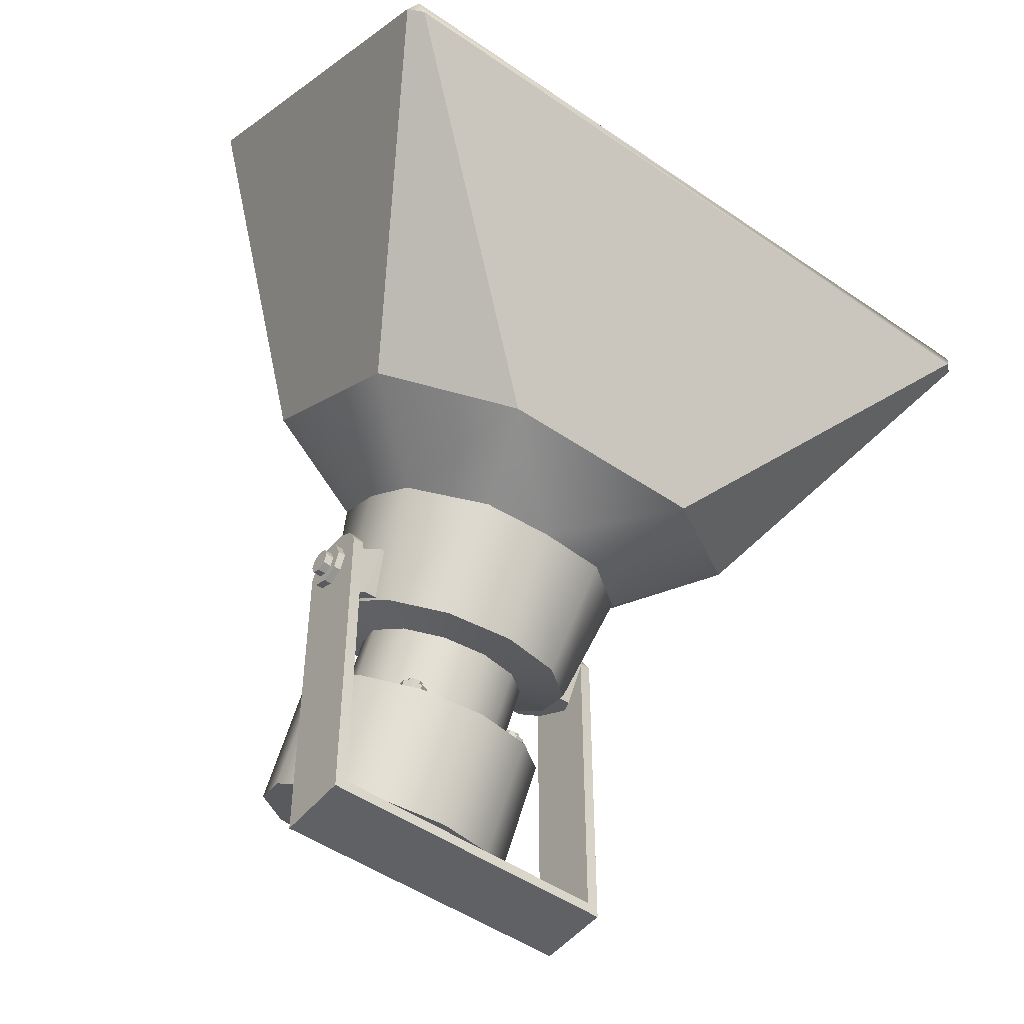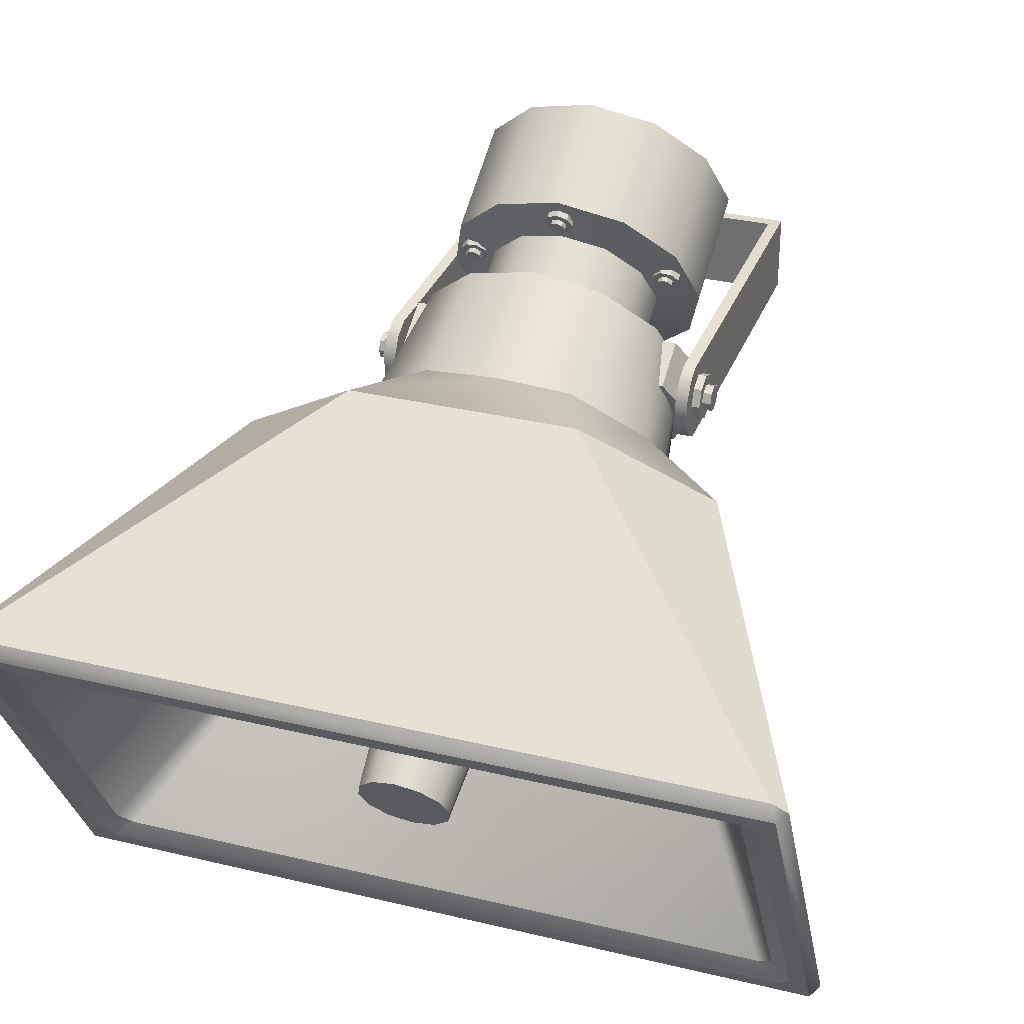
<metadata>
{"format":"obj","ext":"obj","renderer":"f3d","projection":"perspective","resolution":1024,"background":"white","views":[{"elev":-49.1,"azim":-37.5,"up":"+Z"},{"elev":31.8,"azim":18.8,"up":"+Y"}]}
</metadata>
<code>
o speaker_mx_1
v 0.09801 0 0.2006
v 0.09801 0.01069 0.205
v 0.09801 0.01511 0.2157
v 0.09801 0.01069 0.2264
v 0.09801 0 0.2308
v 0.09801 -0.01069 0.2264
v 0.09801 -0.01511 0.2157
v 0.09801 -0.01069 0.205
v 0.1067 0 0.2006
v 0.1067 0.01069 0.205
v 0.1067 0.01511 0.2157
v 0.1067 0.01069 0.2264
v 0.1067 0 0.2308
v 0.1067 -0.01069 0.2264
v 0.1067 -0.01511 0.2157
v 0.1067 -0.01069 0.205
v 0.1067 0 0.2072
v 0.1067 0.006016 0.2097
v 0.1067 0.008508 0.2157
v 0.1067 0.006016 0.2217
v 0.1067 0 0.2242
v 0.1067 -0.006016 0.2217
v 0.1067 -0.008508 0.2157
v 0.1067 -0.006016 0.2097
v 0.1122 0 0.2072
v 0.1122 0.006016 0.2097
v 0.1122 0.008508 0.2157
v 0.1122 0.006016 0.2217
v 0.1122 0 0.2242
v 0.1122 -0.006016 0.2217
v 0.1122 -0.008508 0.2157
v 0.1122 -0.006016 0.2097
v 0.1122 0 0.2157
v -0.09801 0 0.2006
v -0.09801 0.01069 0.205
v -0.1067 0.01069 0.205
v -0.1067 0 0.2006
v -0.09801 0.01511 0.2157
v -0.1067 0.01511 0.2157
v -0.09801 0.01069 0.2264
v -0.1067 0.01069 0.2264
v -0.09801 0 0.2308
v -0.1067 0 0.2308
v -0.09801 -0.01069 0.2264
v -0.1067 -0.01069 0.2264
v -0.09801 -0.01511 0.2157
v -0.1067 -0.01511 0.2157
v -0.09801 -0.01069 0.205
v -0.1067 -0.01069 0.205
v -0.1067 0.006016 0.2097
v -0.1067 0 0.2072
v -0.1067 0.008508 0.2157
v -0.1067 0.006016 0.2217
v -0.1067 0 0.2242
v -0.1067 -0.006016 0.2217
v -0.1067 -0.008508 0.2157
v -0.1067 -0.006016 0.2097
v -0.1122 0.006016 0.2097
v -0.1122 0 0.2072
v -0.1122 0.008508 0.2157
v -0.1122 0.006016 0.2217
v -0.1122 0 0.2242
v -0.1122 -0.006016 0.2217
v -0.1122 -0.008508 0.2157
v -0.1122 -0.006016 0.2097
v -0.1122 0 0.2157
v 0.1016 0.02476 0.2244
v 0.09402 0.02476 0.2244
v 0.09402 -0.02476 0.2244
v 0.1016 -0.02476 0.2244
v 0.1016 0.02476 -0.000324
v 0.09402 0.02476 0.007296
v 0.09402 -0.02476 0.007296
v 0.1016 -0.02476 -0.000324
v 0.1016 0.01917 0.2348
v 0.09402 0.01917 0.2348
v 0.09402 -0.01917 0.2348
v 0.1016 -0.01917 0.2348
v 0.1016 0.008097 0.2416
v 0.09402 0.008097 0.2416
v 0.09402 -0.008097 0.2416
v 0.1016 -0.008097 0.2416
v -0.1016 0.02476 0.2244
v -0.1016 0.02476 -0.000324
v -0.09402 0.02476 0.007296
v -0.09402 0.02476 0.2244
v -0.09402 -0.02476 0.007296
v -0.09402 -0.02476 0.2244
v -0.1016 -0.02476 -0.000324
v -0.1016 -0.02476 0.2244
v -0.09402 -0.008097 0.2416
v -0.1016 -0.008097 0.2416
v -0.1016 0.008097 0.2416
v -0.09402 0.008097 0.2416
v -0.09402 0.01917 0.2348
v -0.1016 0.01917 0.2348
v -0.09402 -0.01917 0.2348
v -0.1016 -0.01917 0.2348
v -0.2092 -0.2592 0.4342
v -0.07102 -0.1668 0.2462
v -0.242 -0.2822 0.4299
v -0.1395 -0.1661 0.3478
v -0.2188 -0.2524 0.4389
v -0.2308 -0.265 0.4398
v -0.2226 -0.2721 0.4358
v -0.1488 -0.1154 0.2759
v -0.2474 -0.2769 0.4242
v -0.2386 -0.2838 0.4198
v -0.1476 -0.1591 0.3519
v -0.1395 -0.1549 0.3447
v 0 -0.06539 0.157
v -0.04307 -0.05539 0.1627
v -0.0746 -0.02809 0.1785
v -0.08897 -0.0674 0.2463
v -0.04644 -0.1019 0.2273
v -0.0746 0.04651 0.2216
v -0.08614 0.009214 0.2
v -0.1476 -0.03814 0.4217
v -0.1395 -0.03111 0.4258
v -0.1395 -0.03397 0.4145
v -0.2386 -0.03456 0.5637
v -0.07102 0.05728 0.3756
v -0 0.08382 0.2431
v -0.04307 0.07382 0.2373
v -0.2226 -0.05431 0.5615
v -0.242 -0.04412 0.5674
v -0.1488 0.005824 0.3458
v -0.2474 -0.04183 0.5599
v -0.2308 -0.06135 0.5574
v -0.2188 -0.06682 0.546
v -0.2092 -0.05939 0.5495
v -0 0.04519 0.3124
v -0.04644 0.04116 0.3099
v -0.08897 0.007421 0.2895
v -0.09379 -0.03027 0.2684
v 0.0746 -0.02809 0.1785
v 0.08614 0.009214 0.2
v 0.1476 -0.1591 0.3519
v 0.1395 -0.1661 0.3478
v 0.1395 -0.1549 0.3447
v 0.2386 -0.2838 0.4198
v 0.07102 -0.1668 0.2462
v 0.04307 -0.05539 0.1627
v 0.2226 -0.2721 0.4358
v 0.242 -0.2822 0.4299
v 0.1488 -0.1154 0.2759
v 0.2474 -0.2769 0.4242
v 0.2308 -0.265 0.4398
v 0.2188 -0.2524 0.4389
v 0.2092 -0.2592 0.4342
v 0.04644 -0.1019 0.2273
v 0 -0.1061 0.2251
v 0.08897 -0.0674 0.2463
v 0.09379 -0.03027 0.2684
v 0.0746 0.04651 0.2216
v 0.1476 -0.03814 0.4217
v 0.1395 -0.03397 0.4145
v 0.1395 -0.03111 0.4258
v 0.07102 0.05728 0.3756
v 0.2386 -0.03456 0.5637
v 0.04307 0.07382 0.2373
v 0.242 -0.04412 0.5674
v 0.2226 -0.05431 0.5615
v 0.1488 0.005824 0.3458
v 0.2474 -0.04183 0.5599
v 0.2308 -0.06135 0.5574
v 0.2188 -0.06682 0.546
v 0.2092 -0.05939 0.5495
v 0.04644 0.04116 0.3099
v 0.08897 0.007421 0.2895
v 0 -0.03679 0.1658
v -0.02847 -0.03019 0.1697
v -0.04931 -0.01213 0.1801
v -0.05694 0.01252 0.1943
v -0.04931 0.03718 0.2085
v -0.02847 0.05523 0.219
v -0 0.06184 0.2228
v 0.02847 0.05523 0.219
v 0.04931 0.03718 0.2085
v 0.05694 0.01252 0.1943
v 0.04931 -0.01213 0.1801
v 0.02847 -0.03019 0.1697
v 0 -0.01574 0.1294
v -0.02847 -0.009132 0.1332
v -0.04931 0.008918 0.1436
v -0.05694 0.03357 0.1578
v -0.04931 0.05823 0.1721
v -0.02847 0.07628 0.1825
v -0 0.08289 0.1863
v 0.02847 0.07628 0.1825
v 0.04931 0.05823 0.1721
v 0.05694 0.03357 0.1578
v 0.04931 0.008918 0.1436
v 0.02847 -0.009132 0.1332
v 0 -0.0359 0.1103
v -0.04197 -0.02616 0.1159
v -0.07269 0.000449 0.1313
v -0.08394 0.0368 0.1523
v -0.07269 0.07314 0.1733
v -0.04197 0.09975 0.1886
v -0 0.1095 0.1942
v 0.04197 0.09975 0.1886
v 0.07269 0.07314 0.1733
v 0.08394 0.0368 0.1523
v 0.07269 0.000449 0.1313
v 0.04197 -0.02616 0.1159
v 0 0.003313 0.04239
v -0.04197 0.01305 0.04801
v -0.07269 0.03966 0.06337
v -0.08394 0.07601 0.08436
v -0.07269 0.1124 0.1053
v -0.04197 0.139 0.1207
v -0 0.1487 0.1263
v 0.04197 0.139 0.1207
v 0.07269 0.1124 0.1053
v 0.08394 0.07601 0.08436
v 0.07269 0.03966 0.06337
v 0.04197 0.01305 0.04801
v -0 0.1038 0.1915
v -0.006411 0.1015 0.1902
v -0.009066 0.09593 0.187
v -0.006411 0.09038 0.1838
v -0 0.08808 0.1825
v 0.006411 0.09038 0.1838
v 0.009066 0.09593 0.187
v 0.006411 0.1015 0.1902
v -0 0.1012 0.1961
v -0.006411 0.09887 0.1947
v -0.009066 0.09331 0.1915
v -0.006411 0.08776 0.1883
v -0 0.08546 0.187
v 0.006411 0.08776 0.1883
v 0.009066 0.09331 0.1915
v 0.006411 0.09887 0.1947
v -0 0.09774 0.1941
v -0.003609 0.09644 0.1933
v -0.005105 0.09331 0.1915
v -0.003609 0.09019 0.1897
v -0 0.08889 0.189
v 0.003609 0.09019 0.1897
v 0.005105 0.09331 0.1915
v 0.003609 0.09644 0.1933
v -0 0.09609 0.1969
v -0.003609 0.09479 0.1962
v -0.005105 0.09167 0.1944
v -0.003609 0.08854 0.1926
v -0 0.08725 0.1918
v 0.003609 0.08854 0.1926
v 0.005105 0.09167 0.1944
v 0.003609 0.09479 0.1962
v -0 0.09167 0.1944
v -0.07385 0.05732 0.1647
v -0.0733 0.05133 0.1613
v -0.06803 0.04743 0.159
v -0.06111 0.0479 0.1593
v -0.0566 0.05247 0.1619
v -0.05715 0.05846 0.1654
v -0.06242 0.06236 0.1676
v -0.06934 0.06189 0.1673
v -0.07385 0.0547 0.1692
v -0.0733 0.04871 0.1658
v -0.06803 0.04481 0.1635
v -0.06111 0.04528 0.1638
v -0.0566 0.04985 0.1664
v -0.05715 0.05584 0.1699
v -0.06242 0.05974 0.1722
v -0.06934 0.05927 0.1719
v -0.07008 0.05364 0.1686
v -0.06977 0.05027 0.1667
v -0.0668 0.04807 0.1654
v -0.06291 0.04834 0.1656
v -0.06037 0.05091 0.1671
v -0.06067 0.05428 0.169
v -0.06365 0.05648 0.1703
v -0.06754 0.05621 0.1701
v -0.07008 0.05199 0.1715
v -0.06977 0.04862 0.1695
v -0.0668 0.04642 0.1683
v -0.06291 0.04669 0.1684
v -0.06037 0.04926 0.1699
v -0.06067 0.05264 0.1719
v -0.06365 0.05483 0.1731
v -0.06754 0.05457 0.173
v -0.06522 0.05063 0.1707
v -0.04564 -0.01786 0.1213
v -0.03889 -0.01926 0.1205
v -0.03298 -0.01613 0.1223
v -0.03136 -0.01028 0.1257
v -0.03498 -0.005158 0.1286
v -0.04173 -0.003755 0.1294
v -0.04764 -0.006895 0.1276
v -0.04927 -0.01274 0.1243
v -0.04564 -0.02048 0.1258
v -0.03889 -0.02188 0.125
v -0.03298 -0.01874 0.1268
v -0.03136 -0.0129 0.1302
v -0.03498 -0.007775 0.1332
v -0.04173 -0.006372 0.134
v -0.04764 -0.009512 0.1322
v -0.04927 -0.01536 0.1288
v -0.04331 -0.0177 0.1274
v -0.03951 -0.01849 0.127
v -0.03618 -0.01673 0.128
v -0.03527 -0.01344 0.1299
v -0.03731 -0.01055 0.1316
v -0.04111 -0.009761 0.132
v -0.04444 -0.01153 0.131
v -0.04535 -0.01482 0.1291
v -0.04331 -0.01935 0.1303
v -0.03951 -0.02014 0.1298
v -0.03618 -0.01837 0.1309
v -0.03527 -0.01508 0.1328
v -0.03731 -0.0122 0.1344
v -0.04111 -0.01141 0.1349
v -0.04444 -0.01317 0.1339
v -0.04535 -0.01647 0.132
v -0.04031 -0.01577 0.1324
v 0.04564 -0.01786 0.1213
v 0.04927 -0.01274 0.1243
v 0.04764 -0.006895 0.1276
v 0.04173 -0.003755 0.1294
v 0.03498 -0.005157 0.1286
v 0.03136 -0.01028 0.1257
v 0.03298 -0.01613 0.1223
v 0.03889 -0.01926 0.1205
v 0.04564 -0.02048 0.1258
v 0.04927 -0.01536 0.1288
v 0.04764 -0.009512 0.1322
v 0.04173 -0.006372 0.134
v 0.03498 -0.007775 0.1332
v 0.03136 -0.0129 0.1302
v 0.03298 -0.01874 0.1268
v 0.03889 -0.02188 0.125
v 0.04331 -0.0177 0.1274
v 0.04535 -0.01482 0.1291
v 0.04444 -0.01153 0.131
v 0.04111 -0.009761 0.132
v 0.03731 -0.01055 0.1316
v 0.03527 -0.01344 0.1299
v 0.03618 -0.01673 0.128
v 0.03951 -0.01849 0.127
v 0.04331 -0.01935 0.1303
v 0.04535 -0.01647 0.132
v 0.04444 -0.01317 0.1339
v 0.04111 -0.01141 0.1349
v 0.03731 -0.0122 0.1344
v 0.03527 -0.01508 0.1328
v 0.03618 -0.01837 0.1309
v 0.03951 -0.02014 0.1298
v 0.04031 -0.01577 0.1324
v 0.07385 0.05732 0.1647
v 0.06934 0.06189 0.1673
v 0.06242 0.06236 0.1676
v 0.05715 0.05846 0.1654
v 0.0566 0.05247 0.1619
v 0.06111 0.0479 0.1593
v 0.06803 0.04743 0.159
v 0.0733 0.05133 0.1613
v 0.07385 0.0547 0.1692
v 0.06934 0.05927 0.1719
v 0.06242 0.05974 0.1722
v 0.05715 0.05584 0.1699
v 0.0566 0.04985 0.1664
v 0.06111 0.04528 0.1638
v 0.06803 0.04481 0.1635
v 0.0733 0.04871 0.1658
v 0.07008 0.05364 0.1686
v 0.06754 0.05621 0.1701
v 0.06365 0.05648 0.1703
v 0.06067 0.05428 0.169
v 0.06037 0.05091 0.1671
v 0.06291 0.04834 0.1656
v 0.0668 0.04807 0.1654
v 0.06977 0.05027 0.1667
v 0.07008 0.05199 0.1715
v 0.06754 0.05457 0.173
v 0.06365 0.05483 0.1731
v 0.06067 0.05264 0.1719
v 0.06037 0.04926 0.1699
v 0.06291 0.04669 0.1684
v 0.0668 0.04642 0.1683
v 0.06977 0.04862 0.1695
v 0.06522 0.05063 0.1707
v 0.03944 -0.0768 0.349
v 0.03416 -0.05972 0.3589
v 0.01972 -0.04722 0.3661
v -0 -0.04264 0.3687
v -0.01972 -0.04722 0.3661
v -0.03416 -0.05972 0.3589
v -0.03944 -0.0768 0.349
v -0.03416 -0.09388 0.3392
v -0.01972 -0.1064 0.3319
v -0 -0.111 0.3293
v 0.01972 -0.1064 0.3319
v 0.03416 -0.09388 0.3392
v 0.02904 -0.1544 0.4835
v 0.02515 -0.1419 0.4908
v 0.01452 -0.1327 0.4961
v -0 -0.1293 0.498
v -0.01452 -0.1327 0.4961
v -0.02515 -0.1419 0.4908
v -0.02904 -0.1544 0.4835
v -0.02515 -0.167 0.4762
v -0.01452 -0.1762 0.4709
v -0 -0.1796 0.469
v 0.01452 -0.1762 0.4709
v 0.02515 -0.167 0.4762
v 0.07565 -0.03579 0.2138
v 0.07565 -0.01951 0.1856
v 0.07565 -0.02189 0.2218
v 0.07565 -0.005608 0.1936
v 0.07565 0.005918 0.2379
v 0.07565 0.0222 0.2097
v 0.07565 0.01982 0.2459
v 0.07565 0.0361 0.2177
v 0.0864 -0.03579 0.2138
v 0.0864 -0.01951 0.1856
v 0.094 -0.02189 0.2218
v 0.094 -0.005608 0.1936
v 0.094 0.005918 0.2379
v 0.094 0.0222 0.2097
v 0.0864 0.01982 0.2459
v 0.0864 0.0361 0.2177
v -0.0864 -0.03579 0.2138
v -0.0864 -0.01951 0.1856
v -0.094 -0.005608 0.1936
v -0.094 -0.02189 0.2218
v -0.094 0.0222 0.2097
v -0.094 0.005918 0.2379
v -0.0864 0.0361 0.2177
v -0.0864 0.01982 0.2459
v -0.07565 -0.03579 0.2138
v -0.07565 -0.01951 0.1856
v -0.07565 -0.005608 0.1936
v -0.07565 0.0222 0.2097
v -0.07565 0.0361 0.2177
v -0.07565 0.01982 0.2459
v -0.07565 0.005918 0.2379
v -0.07565 -0.02189 0.2218
f 1 2 10 9
f 2 3 11 10
f 3 4 12 11
f 4 5 13 12
f 5 6 14 13
f 6 7 15 14
f 7 8 16 15
f 8 1 9 16
f 9 10 18 17
f 10 11 19 18
f 11 12 20 19
f 12 13 21 20
f 13 14 22 21
f 14 15 23 22
f 15 16 24 23
f 16 9 17 24
f 17 18 26 25
f 18 19 27 26
f 19 20 28 27
f 20 21 29 28
f 21 22 30 29
f 22 23 31 30
f 23 24 32 31
f 24 17 25 32
f 26 27 33 25
f 32 25 33 31
f 28 29 33 27
f 33 29 30 31
f 34 37 36 35
f 35 36 39 38
f 38 39 41 40
f 40 41 43 42
f 42 43 45 44
f 44 45 47 46
f 46 47 49 48
f 48 49 37 34
f 37 51 50 36
f 36 50 52 39
f 39 52 53 41
f 41 53 54 43
f 43 54 55 45
f 45 55 56 47
f 47 56 57 49
f 49 57 51 37
f 51 59 58 50
f 50 58 60 52
f 52 60 61 53
f 53 61 62 54
f 54 62 63 55
f 55 63 64 56
f 56 64 65 57
f 57 65 59 51
f 58 59 66 60
f 66 59 65 64
f 66 62 61 60
f 66 64 63 62
f 67 71 72 68
f 68 72 73 69
f 69 73 74 70
f 70 74 71 67
f 73 87 89 74
f 81 82 79 80
f 67 68 76 75
f 68 69 77 76
f 69 70 78 77
f 70 67 75 78
f 75 76 80 79
f 76 77 81 80
f 77 78 82 81
f 78 75 79 82
f 83 86 85 84
f 86 88 87 85
f 88 90 89 87
f 90 83 84 89
f 85 72 71 84
f 87 73 72 85
f 89 84 71 74
f 91 94 93 92
f 83 96 95 86
f 86 95 97 88
f 88 97 98 90
f 90 98 96 83
f 96 93 94 95
f 95 94 91 97
f 97 91 92 98
f 98 92 93 96
f 213 214 212
f 109 102 110
f 101 145 144 105
f 211 215 216 210
f 150 139 102 99
f 122 159 132
f 109 118 130 103
f 103 130 129 104
f 150 99 105 144
f 101 107 108
f 145 101 108 141
f 101 126 128 107
f 152 142 100
f 118 109 110 120
f 168 163 125 131
f 135 106 127
f 127 106 107 128
f 105 104 101
f 214 215 211 212
f 118 120 119
f 163 162 126 125
f 210 216 217 209
f 168 131 119 158
f 162 160 121 126
f 126 121 128
f 120 157 158 119
f 140 110 102 139
f 140 157 120 110
f 125 126 129
f 209 217 218 208
f 138 140 139
f 166 148 145 162
f 149 167 156 138
f 148 166 167 149
f 145 141 147
f 147 165 162 145
f 138 156 157 140
f 154 164 146
f 144 145 148
f 156 158 157
f 162 165 160
f 142 152 151
f 152 100 115
f 132 159 169
f 163 166 162
f 111 112 172 171
f 112 113 173 172
f 113 117 174 173
f 117 116 175 174
f 116 124 176 175
f 124 123 177 176
f 123 161 178 177
f 161 155 179 178
f 155 137 180 179
f 137 136 181 180
f 136 143 182 181
f 143 111 171 182
f 171 172 184 183
f 172 173 185 184
f 173 174 186 185
f 174 175 187 186
f 175 176 188 187
f 176 177 189 188
f 177 178 190 189
f 178 179 191 190
f 179 180 192 191
f 180 181 193 192
f 181 182 194 193
f 182 171 183 194
f 183 184 196 195
f 184 185 197 196
f 185 186 198 197
f 186 187 199 198
f 187 188 200 199
f 188 189 201 200
f 189 190 202 201
f 190 191 203 202
f 191 192 204 203
f 192 193 205 204
f 193 194 206 205
f 194 183 195 206
f 99 103 104 105
f 108 107 106 100
f 103 99 102 109
f 121 160 159 122
f 100 106 114 115
f 112 111 152 115
f 113 112 115 114
f 117 113 114 135
f 131 125 129 130
f 121 122 127 128
f 130 118 119 131
f 122 133 134 127
f 127 134 135
f 124 133 132 123
f 116 134 133 124
f 117 135 134 116
f 150 144 148 149
f 141 142 146 147
f 149 138 139 150
f 142 151 153 146
f 142 141 108 100
f 143 151 152 111
f 136 153 151 143
f 137 154 153 136
f 168 167 166 163
f 160 165 164 159
f 167 168 158 156
f 159 164 170 169
f 122 132 133
f 161 123 132 169
f 155 161 169 170
f 137 155 170 154
f 195 196 208 207
f 196 197 209 208
f 197 198 210 209
f 198 199 211 210
f 199 200 212 211
f 200 201 213 212
f 201 202 214 213
f 202 203 215 214
f 203 204 216 215
f 204 205 217 216
f 205 206 218 217
f 206 195 207 218
f 219 220 228 227
f 220 221 229 228
f 221 222 230 229
f 222 223 231 230
f 223 224 232 231
f 224 225 233 232
f 225 226 234 233
f 226 219 227 234
f 227 228 236 235
f 228 229 237 236
f 229 230 238 237
f 230 231 239 238
f 231 232 240 239
f 232 233 241 240
f 233 234 242 241
f 234 227 235 242
f 235 236 244 243
f 236 237 245 244
f 237 238 246 245
f 238 239 247 246
f 239 240 248 247
f 240 241 249 248
f 241 242 250 249
f 242 235 243 250
f 251 249 250 243
f 247 248 249 251
f 243 244 245 251
f 251 245 246 247
f 252 253 261 260
f 253 254 262 261
f 254 255 263 262
f 255 256 264 263
f 256 257 265 264
f 257 258 266 265
f 258 259 267 266
f 259 252 260 267
f 260 261 269 268
f 262 270 269 261
f 262 263 271 270
f 264 272 271 263
f 264 265 273 272
f 265 266 274 273
f 266 267 275 274
f 260 268 275 267
f 269 277 276 268
f 269 270 278 277
f 270 271 279 278
f 271 272 280 279
f 272 273 281 280
f 274 282 281 273
f 274 275 283 282
f 275 268 276 283
f 282 283 276 284
f 280 281 282 284
f 276 277 278 284
f 278 279 280 284
f 285 286 294 293
f 286 287 295 294
f 287 288 296 295
f 288 289 297 296
f 289 290 298 297
f 290 291 299 298
f 291 292 300 299
f 292 285 293 300
f 294 302 301 293
f 294 295 303 302
f 296 304 303 295
f 296 297 305 304
f 298 306 305 297
f 299 307 306 298
f 300 308 307 299
f 300 293 301 308
f 301 302 310 309
f 302 303 311 310
f 303 304 312 311
f 305 313 312 304
f 305 306 314 313
f 306 307 315 314
f 307 308 316 315
f 308 301 309 316
f 317 315 316 309
f 313 314 315 317
f 309 310 311 317
f 317 311 312 313
f 318 319 327 326
f 319 320 328 327
f 320 321 329 328
f 321 322 330 329
f 322 323 331 330
f 323 324 332 331
f 324 325 333 332
f 325 318 326 333
f 326 327 335 334
f 327 328 336 335
f 328 329 337 336
f 329 330 338 337
f 330 331 339 338
f 331 332 340 339
f 333 341 340 332
f 333 326 334 341
f 334 335 343 342
f 335 336 344 343
f 336 337 345 344
f 337 338 346 345
f 338 339 347 346
f 339 340 348 347
f 340 341 349 348
f 341 334 342 349
f 350 348 349 342
f 346 347 348 350
f 342 343 344 350
f 350 344 345 346
f 351 352 360 359
f 352 353 361 360
f 353 354 362 361
f 354 355 363 362
f 355 356 364 363
f 356 357 365 364
f 357 358 366 365
f 358 351 359 366
f 359 360 368 367
f 360 361 369 368
f 361 362 370 369
f 363 371 370 362
f 363 364 372 371
f 364 365 373 372
f 365 366 374 373
f 359 367 374 366
f 367 368 376 375
f 368 369 377 376
f 369 370 378 377
f 370 371 379 378
f 371 372 380 379
f 372 373 381 380
f 373 374 382 381
f 374 367 375 382
f 383 381 382 375
f 379 380 381 383
f 375 376 377 383
f 383 377 378 379
f 384 385 397 396
f 385 386 398 397
f 386 387 399 398
f 387 388 400 399
f 388 389 401 400
f 389 390 402 401
f 390 391 403 402
f 391 392 404 403
f 392 393 405 404
f 393 394 406 405
f 394 395 407 406
f 395 384 396 407
f 403 404 406 407
f 398 399 400
f 398 400 401 397
f 397 401 402 396
f 396 402 403 407
f 404 405 406
f 164 165 147 146
f 104 129 126 101
f 106 135 114
f 154 146 153
f 164 154 170
f 208 218 207
f 416 417 419 418
f 418 419 421 420
f 420 421 423 422
f 408 409 417 416
f 409 411 419 417
f 411 413 421 419
f 413 415 423 421
f 415 414 422 423
f 414 412 420 422
f 410 418 420 412
f 410 408 416 418
f 424 427 426 425
f 427 429 428 426
f 429 431 430 428
f 432 424 425 433
f 433 425 426 434
f 434 426 428 435
f 435 428 430 436
f 436 430 431 437
f 437 431 429 438
f 429 427 439 438
f 439 427 424 432

</code>
